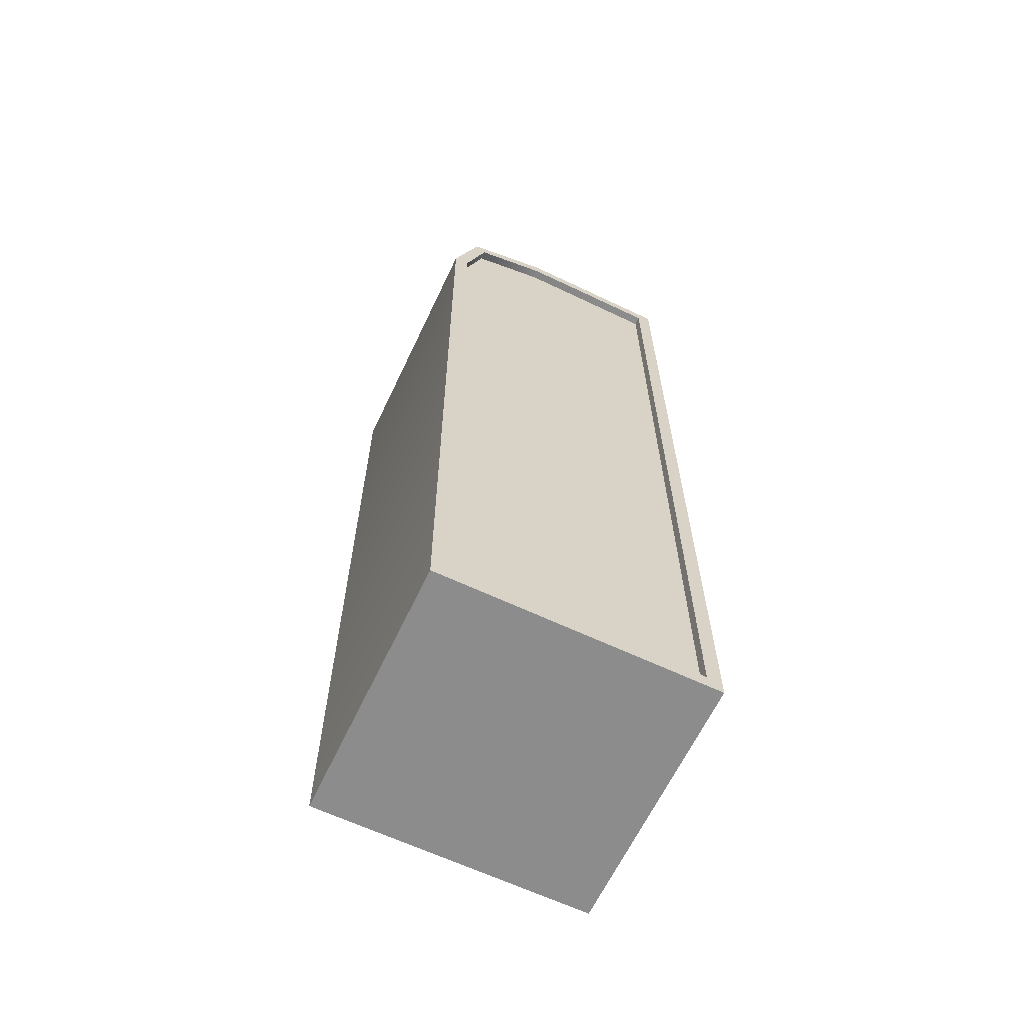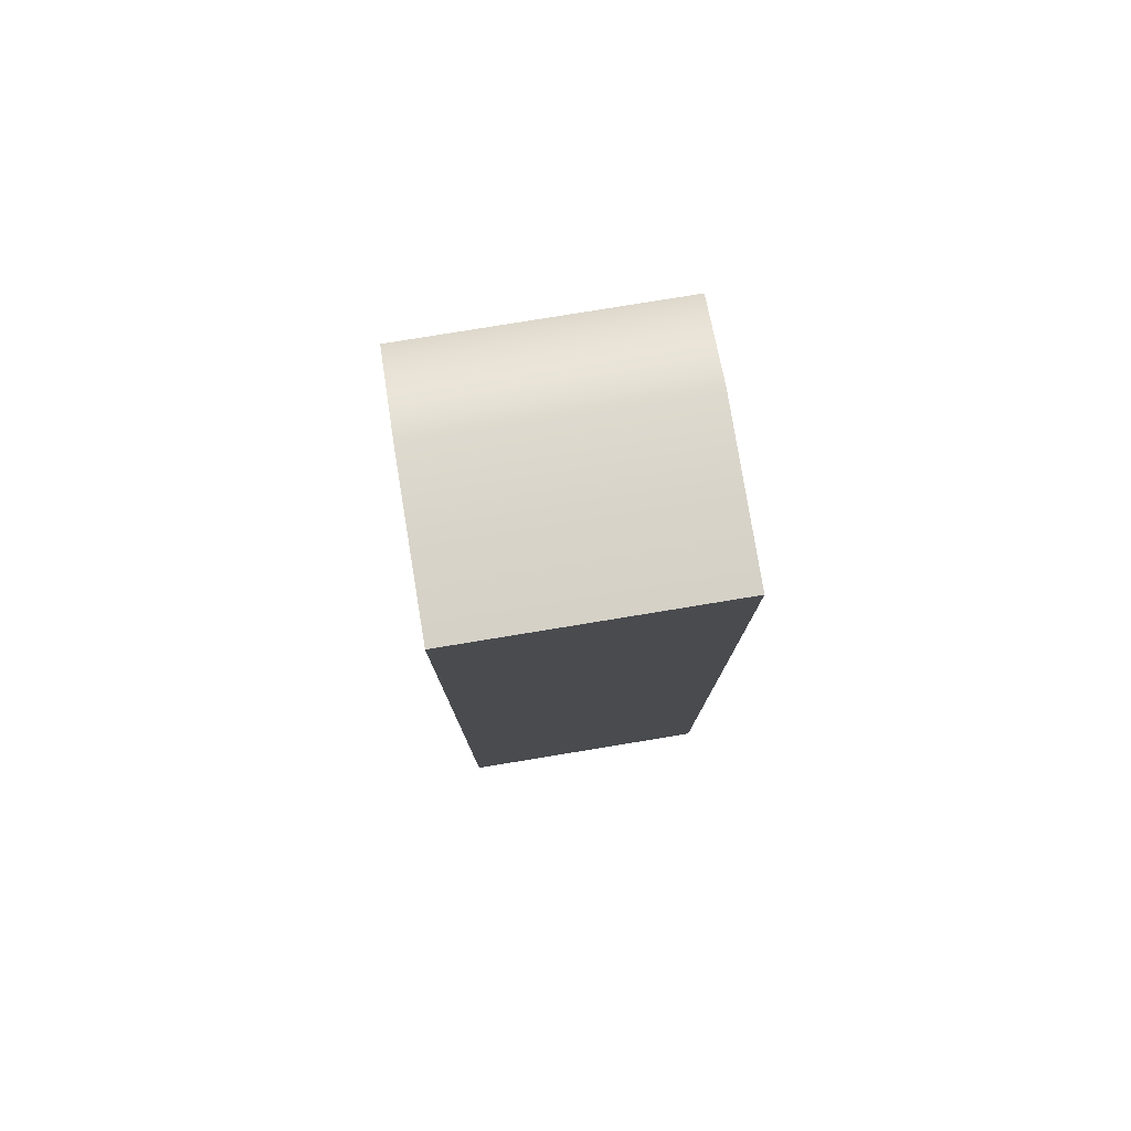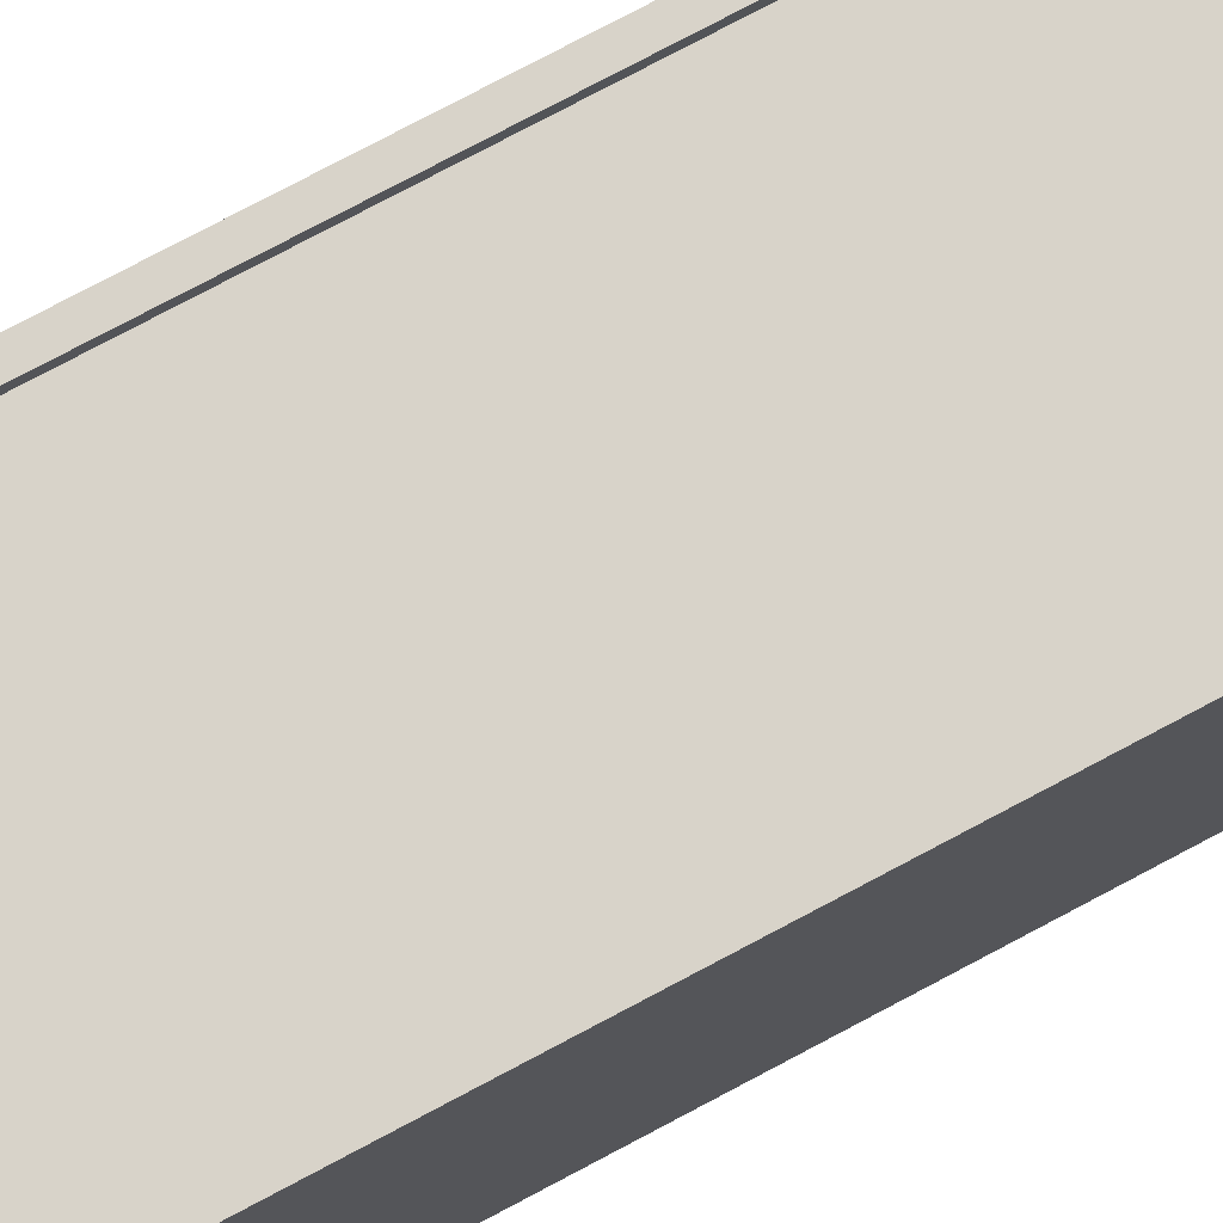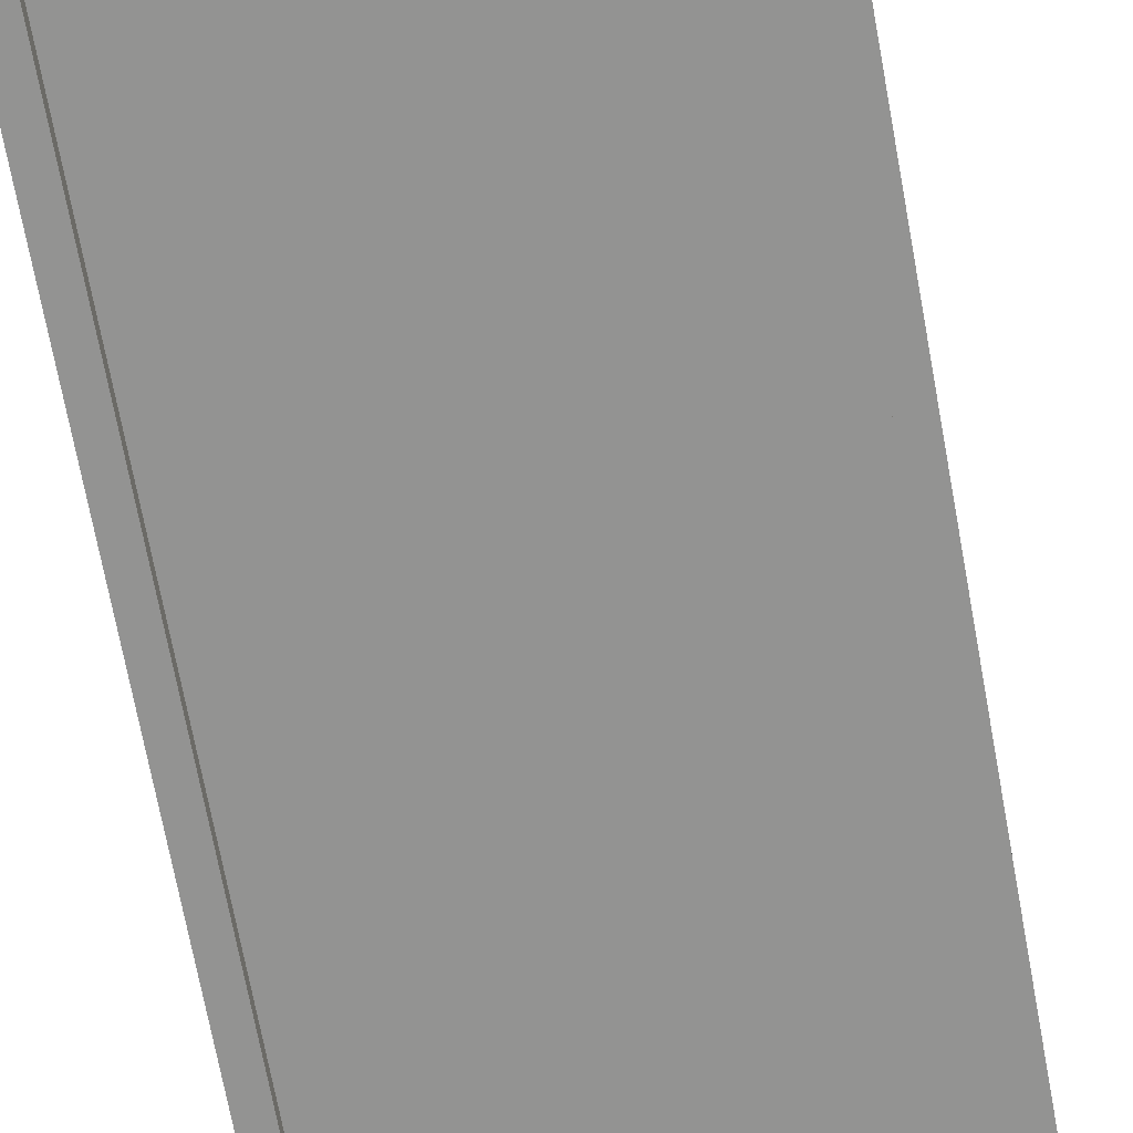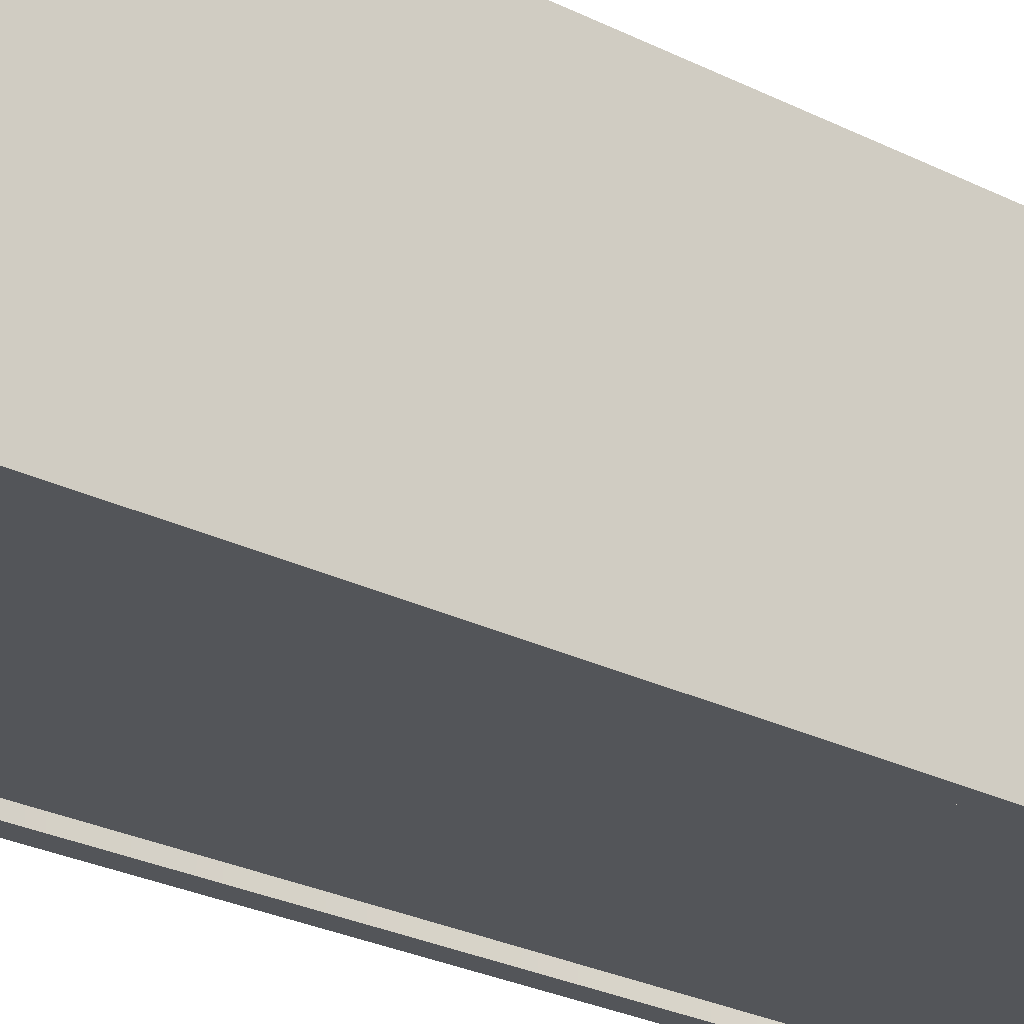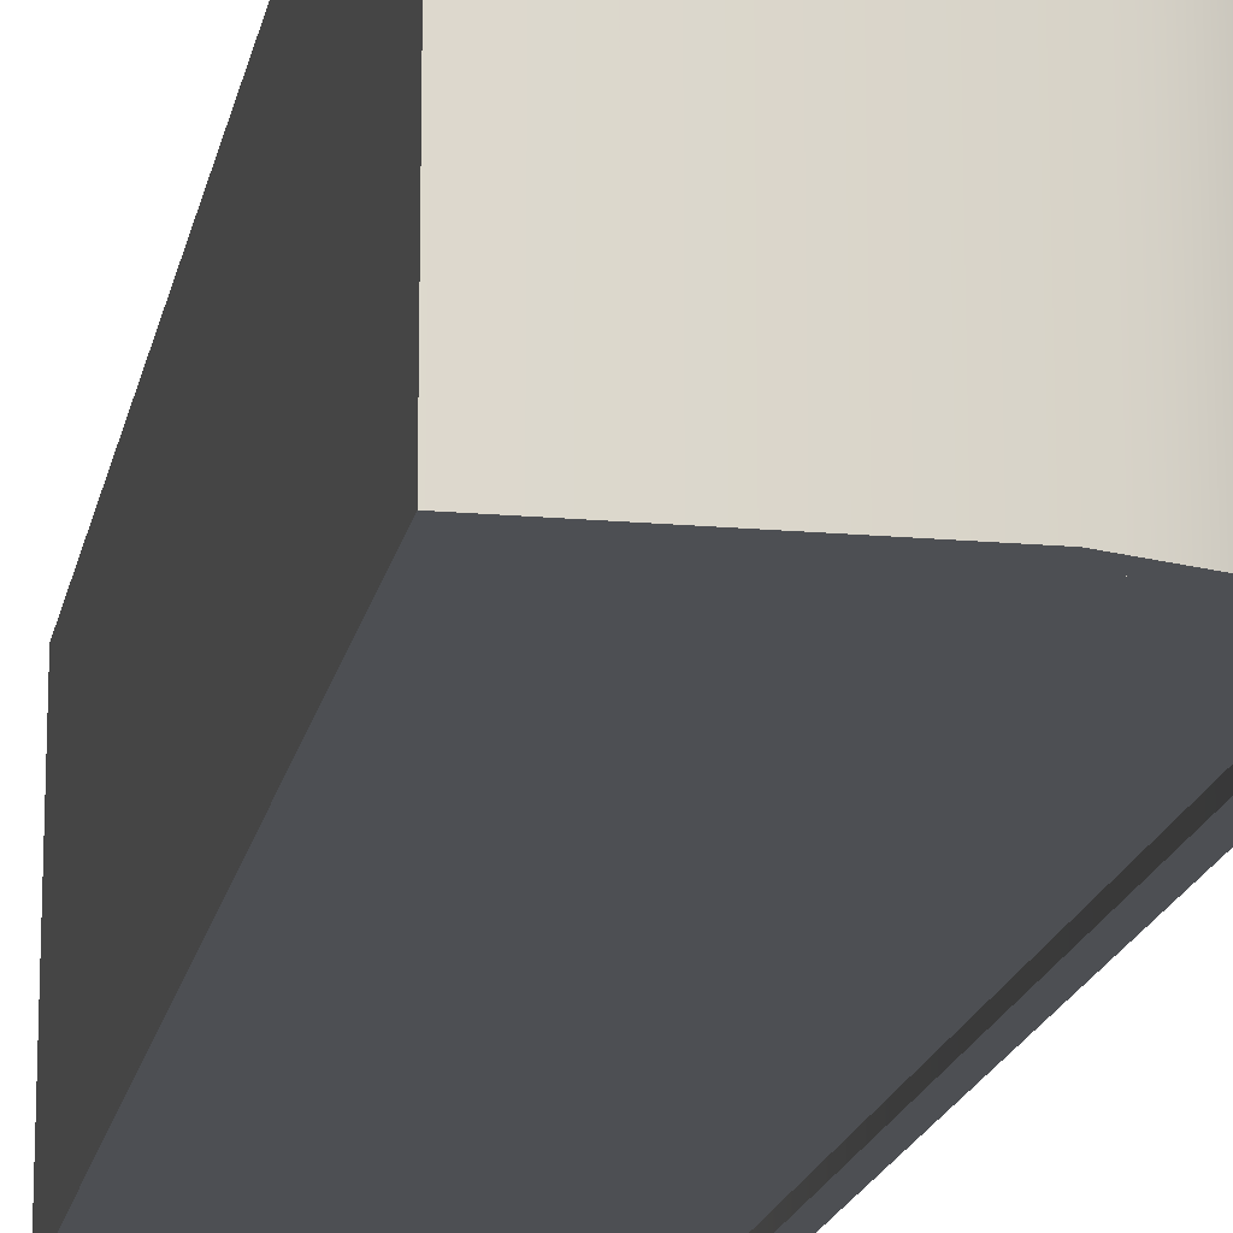
<metadata>
{"format":"obj","ext":"obj","renderer":"f3d","projection":"perspective","resolution":1024,"background":"white","views":[{"elev":-64.3,"azim":-25.4,"up":"+Y"},{"elev":78.8,"azim":80.7,"up":"+Y"},{"elev":75.9,"azim":62.0,"up":"+Z"},{"elev":-66.7,"azim":-169.7,"up":"+Z"},{"elev":-24.4,"azim":49.6,"up":"+Z"},{"elev":-17.7,"azim":169.2,"up":"+Z"}]}
</metadata>
<code>
g gate-drl-47-eagle-01-lod2
v 0.3815 -1.432 0.4046
v -0.4293 -1.479 0.4046
v -0.3819 -1.432 0.4046
v 0.4289 -1.479 0.4046
v 0.3815 1.431 0.4046
v 0.4289 1.478 0.4046
v -0.08204 1.487 0.4046
v -0.08194 1.439 0.4046
v -0.3819 -1.432 0.4046
v -0.4293 -1.479 0.4046
v -0.4376 1.131 0.4046
v -0.3902 1.131 0.4046
v -0.352 1.403 0.4046
v -0.3194 1.37 0.4046
v -0.08204 1.487 0.4046
v -0.08194 1.439 0.4046
v 0.3815 -1.432 0.4046
v -0.3819 -1.432 0.4046
v -0.3819 -1.432 0.3765
v 0.3815 -1.432 0.3765
v -0.3819 -1.432 0.4046
v -0.3902 1.131 0.3765
v -0.3819 -1.432 0.3765
v -0.3902 1.131 0.4046
v -0.3194 1.37 0.3765
v -0.3194 1.37 0.4046
v -0.08194 1.439 0.3765
v -0.08194 1.439 0.4046
v 0.3815 1.431 0.3765
v 0.3815 1.431 0.4046
v 0.3815 1.431 0.4046
v 0.3815 -1.432 0.4046
v 0.3815 -1.432 0.3765
v 0.3815 1.431 0.3765
v 0.4289 -1.479 0.4046
v 0.4289 1.478 0.4046
v 0.4289 1.478 -0.4046
v 0.4289 -1.479 -0.4046
v -0.4293 -1.479 0.4046
v 0.4289 -1.479 0.4046
v 0.4289 -1.479 -0.4046
v -0.4293 -1.479 -0.4046
v 0.4289 1.478 0.4046
v -0.08204 1.487 -0.4046
v 0.4289 1.478 -0.4046
v -0.08204 1.487 0.4046
v -0.352 1.403 -0.4046
v -0.352 1.403 0.4046
v -0.4376 1.131 0.4046
v -0.4376 1.131 -0.4046
v -0.4293 -1.479 -0.4046
v -0.4293 -1.479 0.4046
v -0.4293 -1.479 -0.4046
v 0.3815 -1.432 -0.4046
v -0.3819 -1.432 -0.4046
v 0.4289 -1.479 -0.4046
v 0.3815 1.431 -0.4046
v 0.4289 1.478 -0.4046
v -0.08204 1.487 -0.4046
v -0.08194 1.439 -0.4046
v -0.4376 1.131 -0.4046
v -0.4293 -1.479 -0.4046
v -0.3819 -1.432 -0.4046
v -0.3902 1.131 -0.4046
v -0.3194 1.37 -0.4046
v -0.352 1.403 -0.4046
v -0.08194 1.439 -0.4046
v -0.08204 1.487 -0.4046
v 0.3815 -1.432 -0.4046
v 0.3815 -1.432 -0.3765
v -0.3819 -1.432 -0.3765
v -0.3819 -1.432 -0.4046
v -0.3819 -1.432 -0.4046
v -0.3819 -1.432 -0.3765
v -0.3902 1.131 -0.3765
v -0.3902 1.131 -0.4046
v -0.3194 1.37 -0.4046
v -0.3194 1.37 -0.3765
v -0.08194 1.439 -0.3765
v -0.08194 1.439 -0.4046
v 0.3815 1.431 -0.3765
v 0.3815 1.431 -0.4046
v 0.3815 1.431 -0.4046
v 0.3815 1.431 -0.3765
v 0.3815 -1.432 -0.3765
v 0.3815 -1.432 -0.4046
v 0.3815 1.431 0.3765
v 0.3815 -1.432 0.3765
v -0.3819 -1.432 0.3765
v -0.3902 1.131 0.3765
v -0.3194 1.37 0.3765
v -0.08194 1.439 0.3765
v -0.3819 -1.432 -0.3765
v 0.3815 -1.432 -0.3765
v 0.3815 1.431 -0.3765
v -0.3902 1.131 -0.3765
v -0.08194 1.439 -0.3765
v -0.3194 1.37 -0.3765
g gate-drl-47-eagle-01-lod2_0
f 3 2 1
f 2 4 1
f 1 4 5
f 4 6 5
f 6 7 5
f 7 8 5
f 11 10 9
f 12 11 9
f 13 11 12
f 14 13 12
f 15 13 14
f 16 15 14
f 19 18 17
f 20 19 17
f 23 22 21
f 22 24 21
f 22 25 24
f 25 26 24
f 25 27 26
f 27 28 26
f 27 29 28
f 29 30 28
f 33 32 31
f 34 33 31
f 37 36 35
f 38 37 35
f 41 40 39
f 42 41 39
f 45 44 43
f 44 46 43
f 44 47 46
f 47 48 46
f 49 48 47
f 50 49 47
f 50 51 49
f 51 52 49
f 55 54 53
f 54 56 53
f 54 57 56
f 57 58 56
f 58 57 59
f 57 60 59
f 63 62 61
f 64 63 61
f 64 61 65
f 61 66 65
f 65 66 67
f 66 68 67
f 71 70 69
f 72 71 69
f 75 74 73
f 76 75 73
f 75 76 77
f 78 75 77
f 79 78 77
f 80 79 77
f 81 79 80
f 82 81 80
f 85 84 83
f 86 85 83
f 89 88 87
f 90 89 87
f 91 90 87
f 92 91 87
f 95 94 93
f 96 95 93
f 97 95 96
f 98 97 96

</code>
